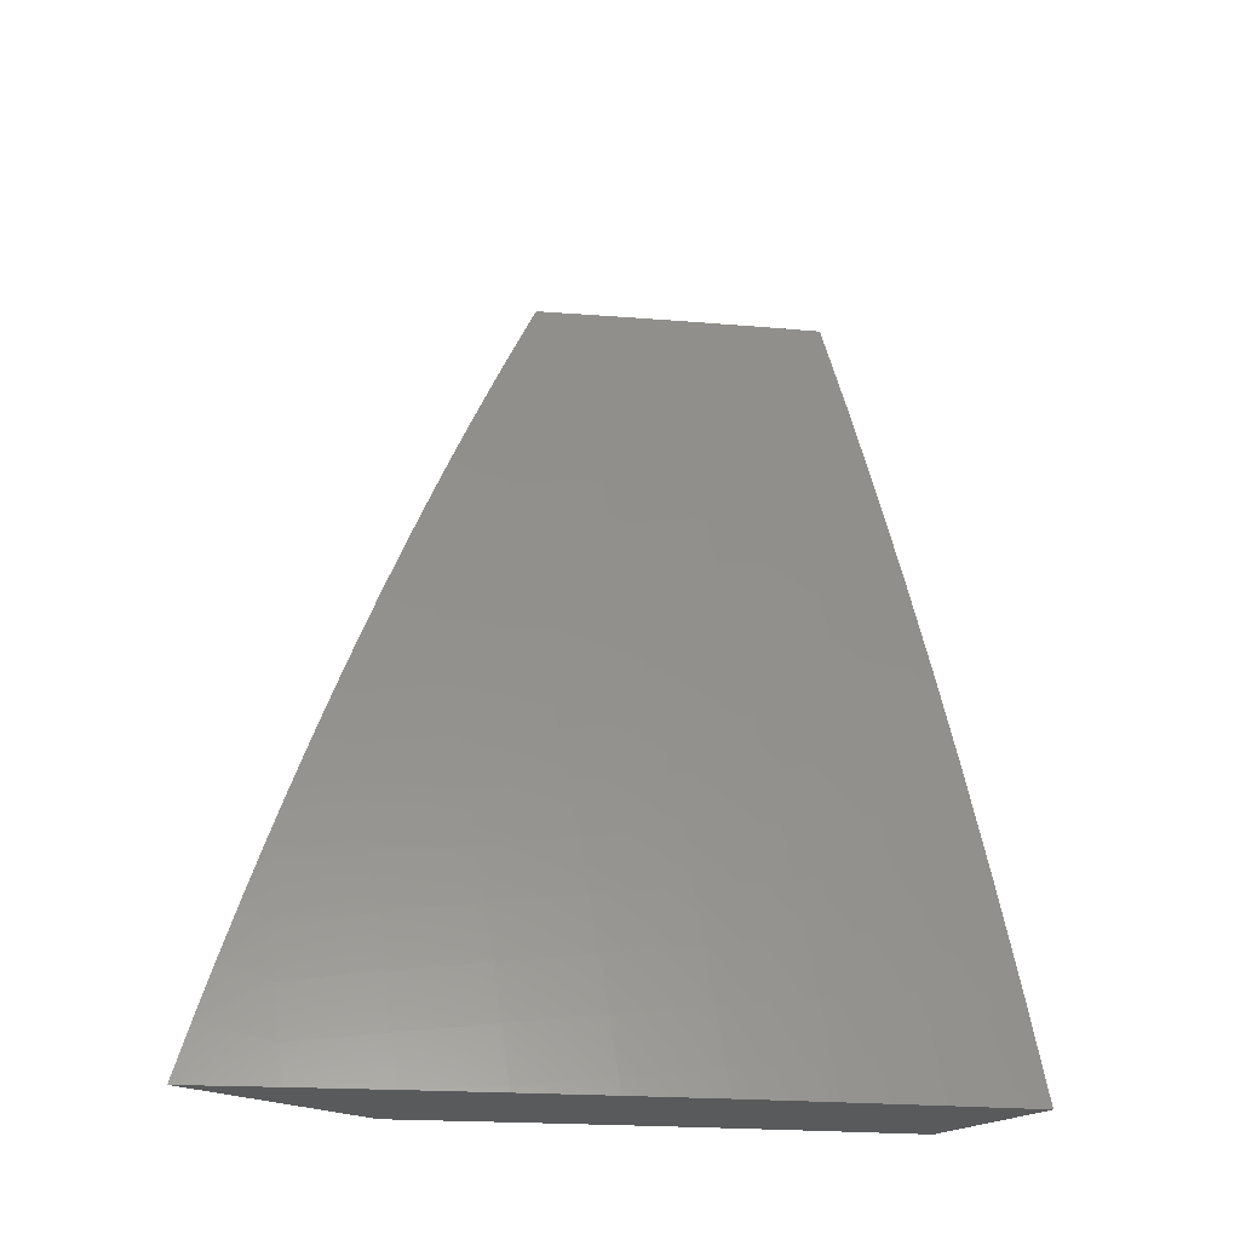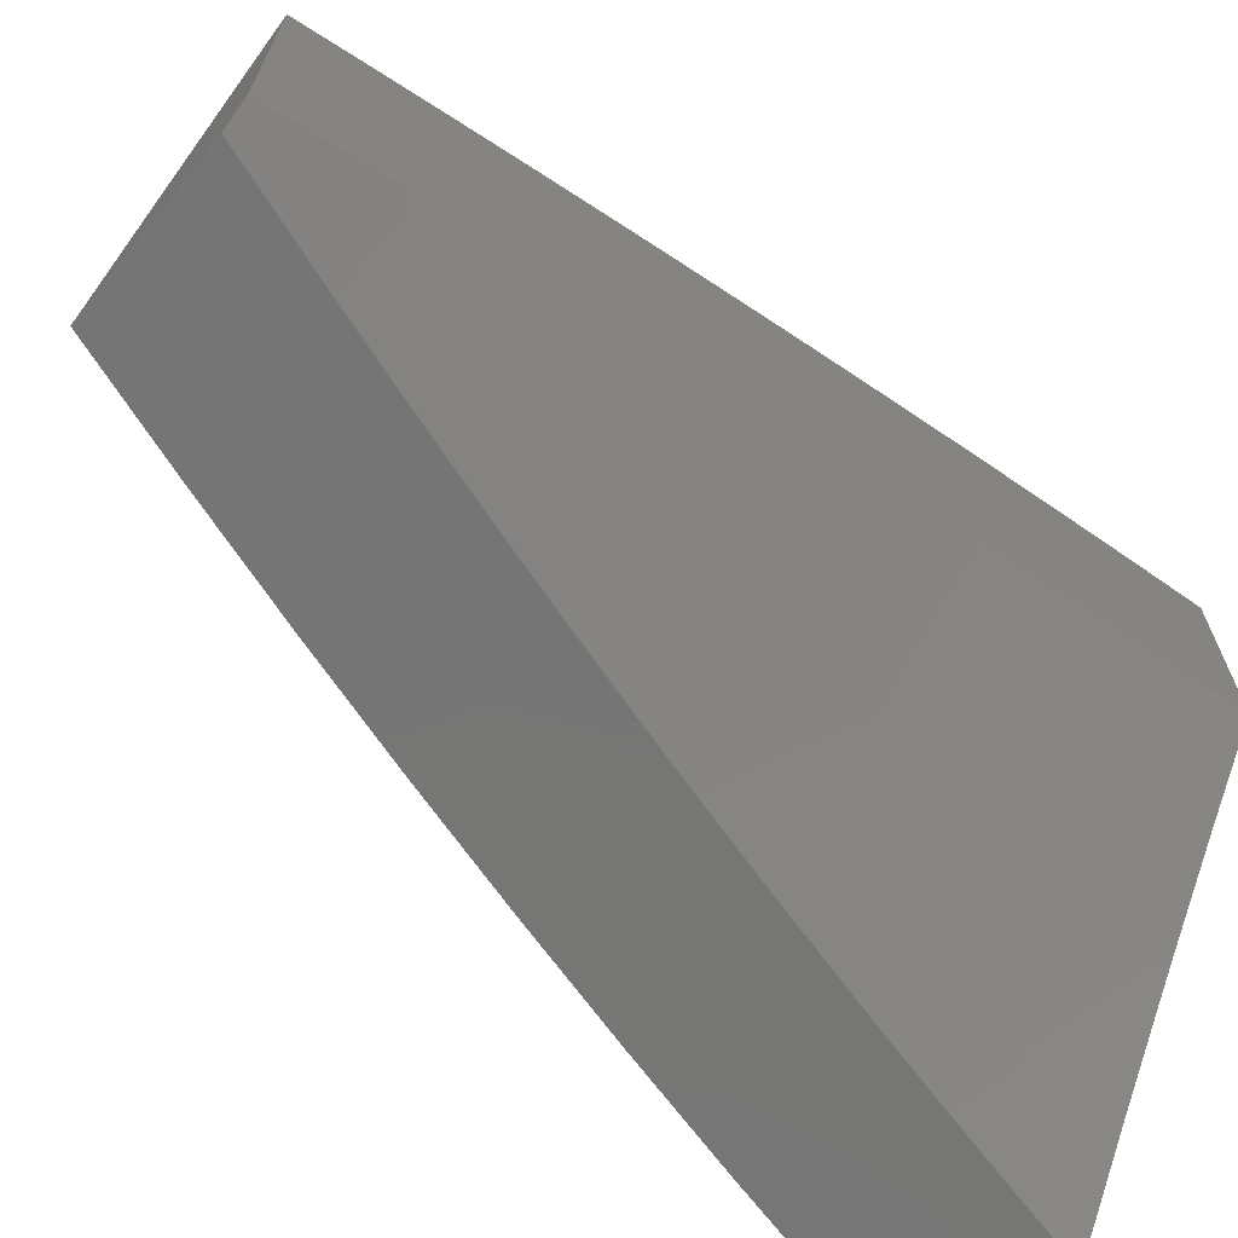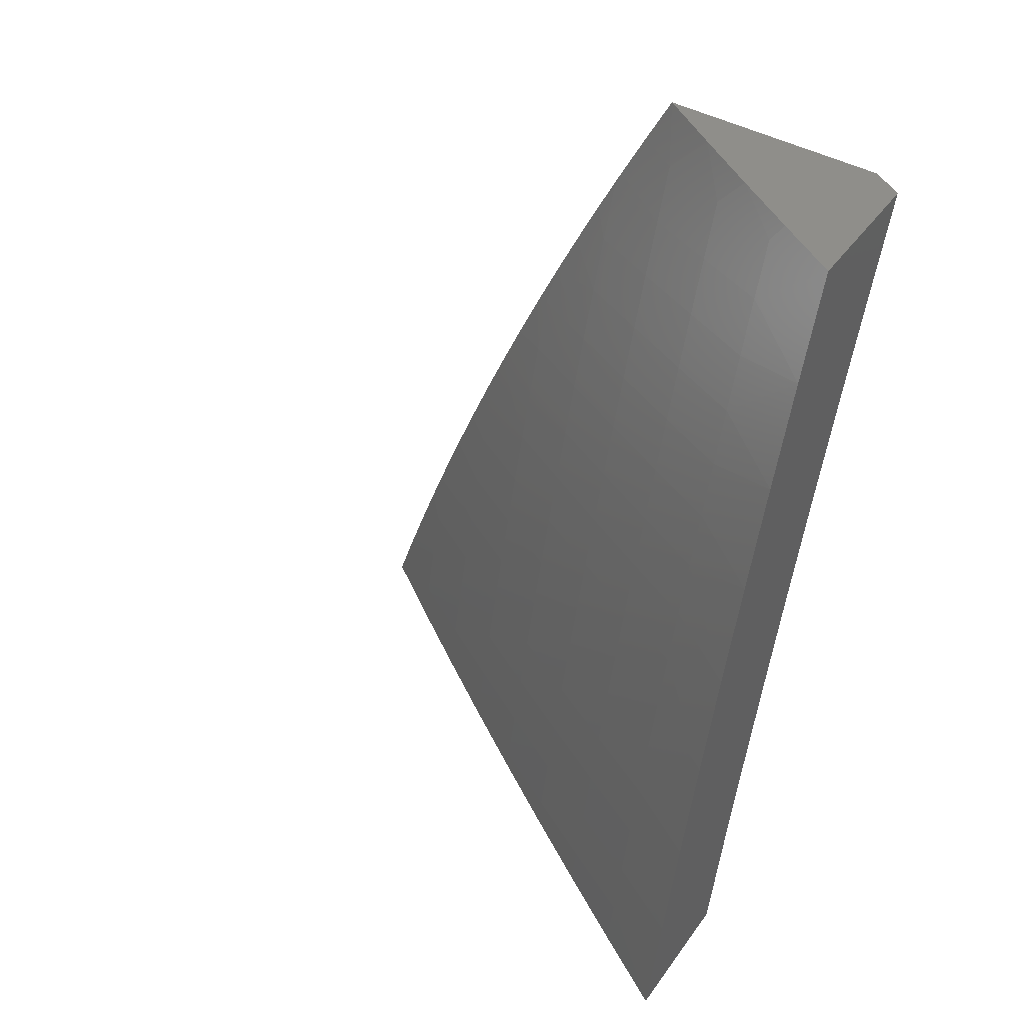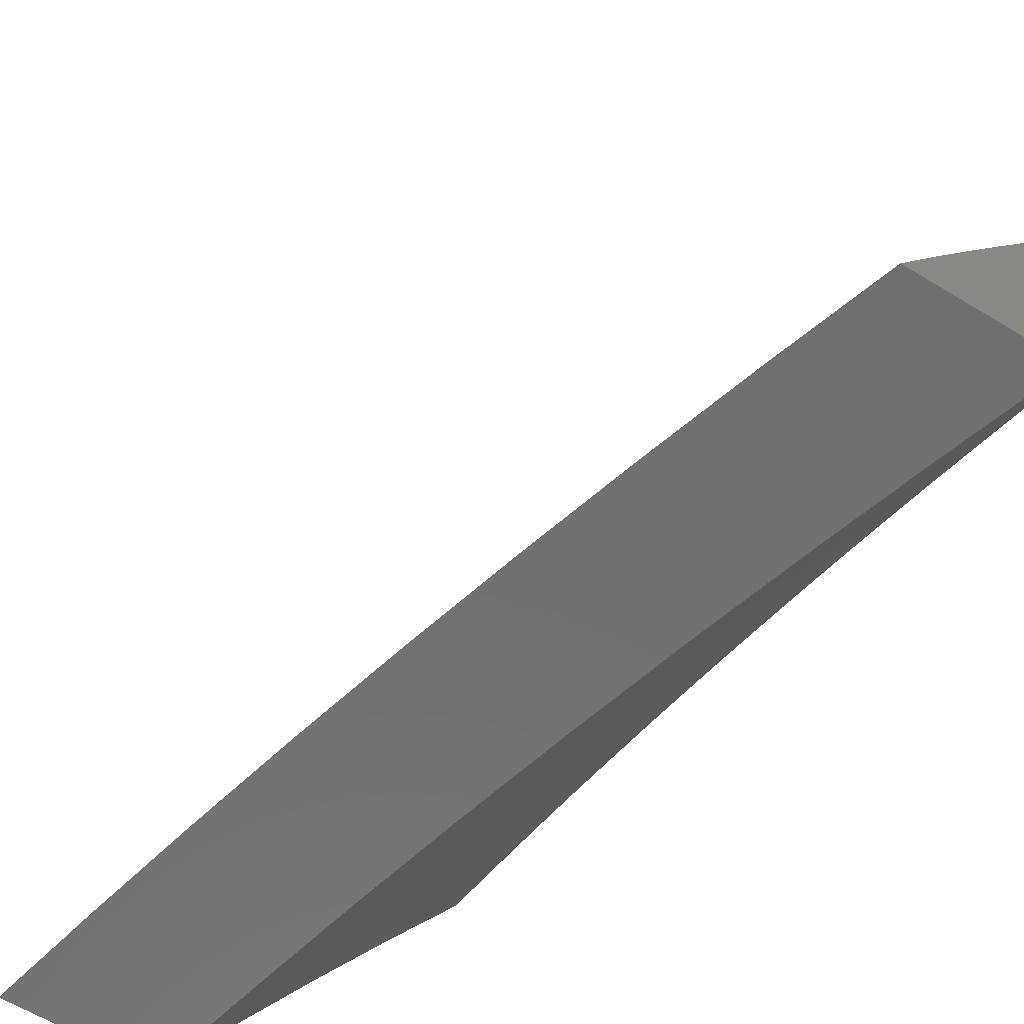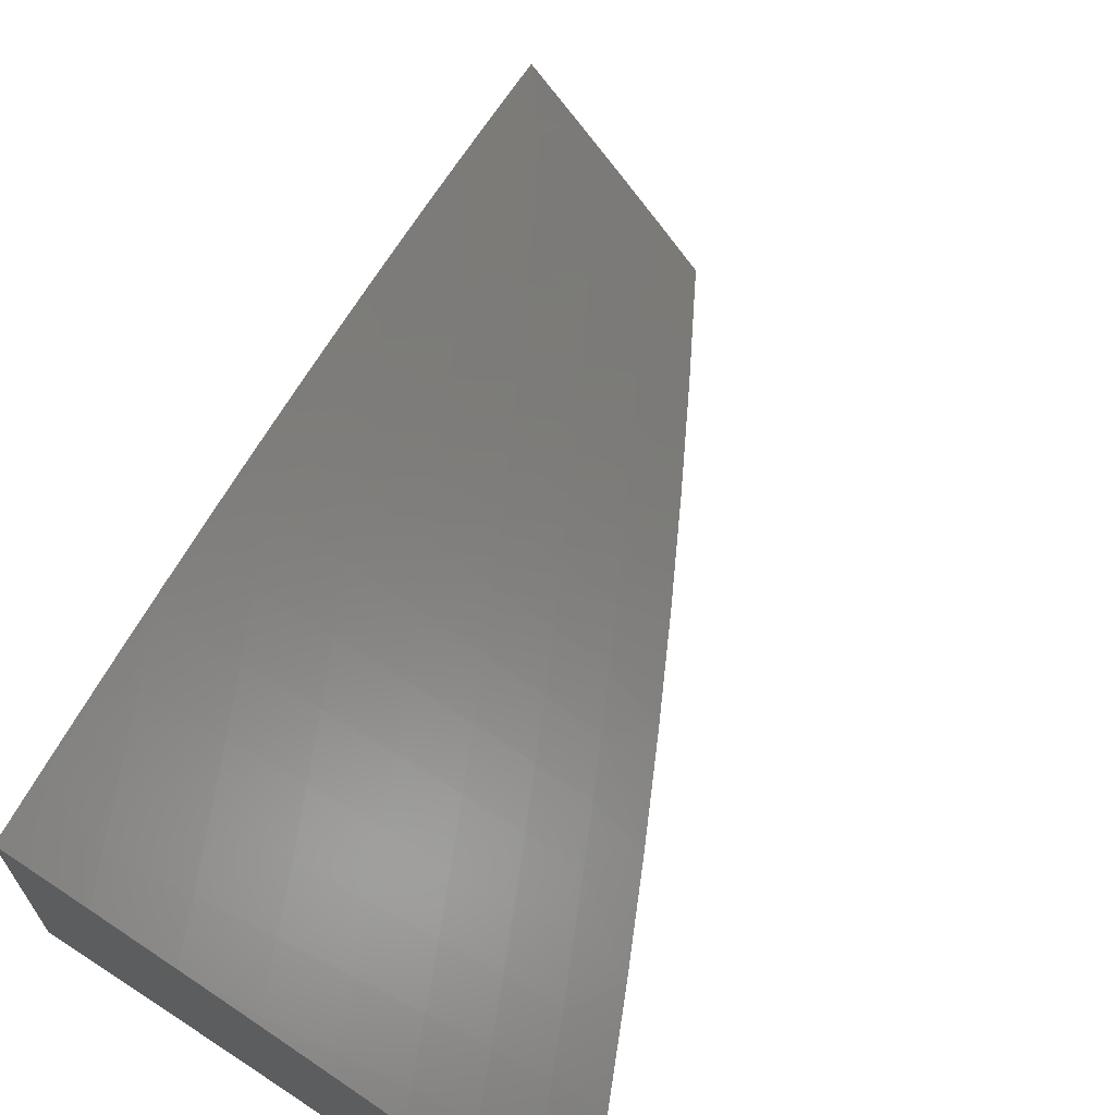
<metadata>
{"format":"stl","ext":"stl","renderer":"f3d","projection":"perspective","resolution":1024,"background":"white","views":[{"elev":-23.2,"azim":49.6,"up":"+Y"},{"elev":-68.0,"azim":-129.2,"up":"+Z"},{"elev":44.0,"azim":123.3,"up":"+Y"},{"elev":-62.8,"azim":148.5,"up":"+Z"},{"elev":67.6,"azim":22.4,"up":"+Z"}]}
</metadata>
<code>
# stl→obj: 246 verts, 488 faces
v 9.412 2 6.092
v 9.468 2 6
v 9.4 2.054 6.092
v 9.439 2.127 6
v 9.385 2.12 6.092
v 9.369 2.186 6.092
v 9.316 2.173 6.183
v 9.3 2.239 6.183
v 9.245 2.225 6.274
v 9.229 2.29 6.274
v 9.174 2.277 6.364
v 9.157 2.341 6.364
v 9.101 2.327 6.455
v 9.084 2.391 6.455
v 9.027 2.376 6.544
v 9.01 2.44 6.544
v 9 2.383 6.581
v 9 2.446 6.556
v 9 2.509 6.529
v 9.066 2.455 6.455
v 9.047 2.52 6.455
v 9.121 2.47 6.364
v 9.103 2.535 6.364
v 9.176 2.485 6.274
v 9.157 2.55 6.274
v 9.23 2.5 6.183
v 9.211 2.565 6.183
v 9.283 2.514 6.092
v 9.264 2.58 6.092
v 9.342 2.504 6
v 9.306 2.629 6
v 9.408 2.253 6
v 9.353 2.251 6.092
v 9.283 2.304 6.183
v 9.212 2.355 6.274
v 9.139 2.406 6.364
v 9.336 2.317 6.092
v 9.376 2.379 6
v 9.319 2.383 6.092
v 9.301 2.448 6.092
v 9.248 2.434 6.183
v 9.244 2.645 6.092
v 9.268 2.753 6
v 9.224 2.711 6.092
v 9.204 2.777 6.092
v 9.152 2.761 6.183
v 9.131 2.826 6.183
v 9.077 2.81 6.274
v 9.056 2.875 6.274
v 9.002 2.857 6.364
v 9 2.879 6.357
v 9 2.818 6.387
v 9.229 2.877 6
v 9.183 2.842 6.092
v 9.109 2.891 6.183
v 9.034 2.939 6.274
v 9 2.94 6.326
v 9 3 6.295
v 9.048 3 6.222
v 9.087 2.957 6.183
v 9.095 3 6.148
v 9.139 2.973 6.092
v 9.141 3 6.074
v 9.187 3 6
v 9.162 2.908 6.092
v 9.023 2.793 6.364
v 9 2.757 6.417
v 9.044 2.729 6.364
v 9 2.695 6.446
v 9.064 2.664 6.364
v 9.009 2.648 6.455
v 9.084 2.6 6.364
v 9.028 2.584 6.455
v 9 2.634 6.474
v 9 2.571 6.502
v 9 2.32 6.606
v 9.045 2.313 6.544
v 9.118 2.263 6.455
v 9.19 2.212 6.364
v 9.261 2.161 6.274
v 9.331 2.108 6.183
v 9 2.256 6.631
v 9.062 2.249 6.544
v 9.134 2.199 6.455
v 9.206 2.148 6.364
v 9.277 2.096 6.274
v 9.347 2.043 6.183
v 9.356 2 6.184
v 9.004 2.235 6.633
v 9 2.193 6.655
v 9.02 2.171 6.633
v 9 2.129 6.678
v 9.036 2.108 6.633
v 9 2.064 6.7
v 9.051 2.045 6.633
v 9 2 6.722
v 9.061 2 6.633
v 9.109 2.058 6.544
v 9.122 2 6.545
v 9.166 2.071 6.455
v 9.181 2.006 6.455
v 9.237 2.019 6.364
v 9.182 2 6.455
v 9.241 2 6.365
v 9.292 2.031 6.274
v 9.299 2 6.275
v 9.222 2.083 6.364
v 9.15 2.135 6.455
v 9.094 2.121 6.544
v 9.078 2.185 6.544
v 9.266 2.369 6.183
v 9.194 2.42 6.274
v 9.192 2.63 6.183
v 9.172 2.696 6.183
v 9.138 2.615 6.274
v 9.118 2.68 6.274
v 9.098 2.745 6.274
v 9 3 6.035
v 9.022 3 6
v 9.024 2.938 6.03
v 9.064 2.877 6
v 9.045 2.876 6.03
v 9.066 2.813 6.03
v 9.049 2.807 6.061
v 9.069 2.745 6.061
v 9.051 2.74 6.091
v 9.09 2.614 6.091
v 9.072 2.609 6.121
v 9.091 2.547 6.121
v 9.082 2.544 6.136
v 9.109 2.485 6.121
v 9.1 2.482 6.136
v 9.144 2.359 6.121
v 9.135 2.357 6.136
v 9.168 2.232 6.136
v 9.159 2.23 6.151
v 9.189 2.105 6.151
v 9.18 2.103 6.166
v 9.233 2 6.121
v 9.157 2 6.242
v 9.104 2.753 6
v 9.086 2.75 6.03
v 9.108 2.619 6.061
v 9.109 2.552 6.091
v 9.127 2.49 6.091
v 9.161 2.364 6.091
v 9.177 2.234 6.121
v 9.198 2.108 6.136
v 9.125 2.624 6.03
v 9.142 2.629 6
v 9.143 2.562 6.03
v 9.179 2.504 6
v 9.162 2.499 6.03
v 9.214 2.379 6
v 9.197 2.373 6.03
v 9.247 2.253 6
v 9.23 2.247 6.03
v 9.278 2.127 6
v 9.261 2.122 6.03
v 9.307 2 6
v 9.243 2.118 6.061
v 9.225 2.114 6.091
v 9.207 2.11 6.121
v 9.194 2.239 6.091
v 9.079 2 6.361
v 9.098 2.085 6.301
v 9.117 2.089 6.271
v 9.135 2.093 6.241
v 9.104 2.217 6.241
v 9.123 2.221 6.211
v 9.09 2.346 6.211
v 9.099 2.348 6.196
v 9.055 2.47 6.211
v 9.064 2.472 6.196
v 9.038 2.532 6.211
v 9.047 2.534 6.196
v 9.028 2.597 6.196
v 9.037 2.599 6.181
v 9 2.696 6.193
v 9.007 2.726 6.166
v 9 2.758 6.162
v 9.016 2.729 6.151
v 9.005 2.794 6.136
v 9.025 2.732 6.136
v 9.014 2.797 6.121
v 9.034 2.734 6.121
v 9.031 2.802 6.091
v 9 2 6.48
v 9.024 2.068 6.42
v 9.043 2.072 6.391
v 9.061 2.076 6.361
v 9.031 2.199 6.361
v 9.049 2.204 6.331
v 9 2.321 6.36
v 9.017 2.327 6.331
v 9 2.384 6.333
v 9.036 2.332 6.301
v 9 2.447 6.307
v 9.001 2.455 6.301
v 9 2.51 6.279
v 9.019 2.46 6.271
v 9.002 2.522 6.271
v 9.037 2.465 6.241
v 9.02 2.527 6.241
v 9 2.065 6.457
v 9 2.129 6.434
v 9 2.193 6.41
v 9 2.257 6.385
v 9.012 2.195 6.391
v 9 2.572 6.251
v 9.001 2.589 6.241
v 9 2.634 6.222
v 9.019 2.594 6.211
v 9 2.819 6.131
v 9 2.879 6.1
v 9.011 2.865 6.091
v 9 2.94 6.068
v 9.028 2.87 6.061
v 9.007 2.933 6.061
v 9.126 2.557 6.061
v 9.144 2.494 6.061
v 9.179 2.369 6.061
v 9.064 2.607 6.136
v 9.055 2.604 6.151
v 9.073 2.542 6.151
v 9.046 2.602 6.166
v 9.064 2.539 6.166
v 9.091 2.48 6.151
v 9.055 2.537 6.181
v 9.073 2.475 6.181
v 9.108 2.35 6.181
v 9.132 2.224 6.196
v 9.153 2.097 6.211
v 9.082 2.477 6.166
v 9.126 2.355 6.151
v 9.212 2.243 6.061
v 9.117 2.353 6.166
v 9.141 2.226 6.181
v 9.162 2.099 6.196
v 9.15 2.228 6.166
v 9.072 2.341 6.241
v 9.054 2.336 6.271
v 9.086 2.213 6.271
v 9.068 2.208 6.301
v 9.08 2.08 6.331
v 9.171 2.101 6.181
f 1 2 3
f 3 2 4
f 3 4 5
f 5 4 6
f 5 6 7
f 7 6 8
f 7 8 9
f 9 8 10
f 9 10 11
f 11 10 12
f 11 12 13
f 13 12 14
f 13 14 15
f 15 14 16
f 15 16 17
f 17 16 18
f 18 16 19
f 19 16 20
f 19 20 21
f 21 20 22
f 21 22 23
f 23 22 24
f 23 24 25
f 25 24 26
f 25 26 27
f 27 26 28
f 27 28 29
f 29 28 30
f 29 30 31
f 4 32 6
f 6 32 33
f 6 33 8
f 8 33 34
f 8 34 10
f 10 34 35
f 10 35 12
f 12 35 36
f 12 36 14
f 14 36 20
f 14 20 16
f 33 32 37
f 37 32 38
f 37 38 39
f 39 38 40
f 39 40 41
f 41 40 26
f 41 26 24
f 38 30 40
f 40 30 28
f 40 28 26
f 29 31 42
f 42 31 43
f 42 43 44
f 44 43 45
f 44 45 46
f 46 45 47
f 46 47 48
f 48 47 49
f 48 49 50
f 50 49 51
f 50 51 52
f 43 53 45
f 45 53 54
f 45 54 47
f 47 54 55
f 47 55 49
f 49 55 56
f 49 56 51
f 51 56 57
f 57 56 58
f 58 56 59
f 59 56 60
f 59 60 61
f 61 60 62
f 61 62 63
f 63 62 64
f 64 62 65
f 64 65 53
f 53 65 54
f 50 52 66
f 66 52 67
f 66 67 68
f 68 67 69
f 68 69 70
f 70 69 71
f 70 71 72
f 72 71 73
f 72 73 23
f 23 73 21
f 69 74 71
f 71 74 73
f 74 75 73
f 73 75 21
f 75 19 21
f 17 76 15
f 15 76 77
f 15 77 13
f 13 77 78
f 13 78 11
f 11 78 79
f 11 79 9
f 9 79 80
f 9 80 7
f 7 80 81
f 7 81 5
f 5 81 3
f 76 82 77
f 77 82 83
f 77 83 78
f 78 83 84
f 78 84 79
f 79 84 85
f 79 85 80
f 80 85 86
f 80 86 81
f 81 86 87
f 81 87 3
f 3 87 88
f 3 88 1
f 83 82 89
f 89 82 90
f 89 90 91
f 91 90 92
f 91 92 93
f 93 92 94
f 93 94 95
f 95 94 96
f 95 96 97
f 95 97 98
f 98 97 99
f 98 99 100
f 100 99 101
f 100 101 102
f 102 101 103
f 102 103 104
f 99 103 101
f 102 104 105
f 105 104 106
f 105 106 87
f 87 106 88
f 87 86 105
f 105 86 107
f 105 107 102
f 102 107 100
f 86 85 107
f 107 85 108
f 107 108 100
f 100 108 109
f 100 109 98
f 98 109 93
f 98 93 95
f 108 85 84
f 109 108 110
f 110 108 84
f 110 84 83
f 93 109 91
f 91 109 110
f 91 110 89
f 89 110 83
f 39 111 37
f 37 111 34
f 37 34 33
f 34 111 35
f 35 111 112
f 35 112 36
f 36 112 22
f 36 22 20
f 112 111 41
f 41 111 39
f 112 41 24
f 24 22 112
f 27 29 113
f 113 29 42
f 113 42 114
f 114 42 44
f 114 44 46
f 25 27 115
f 115 27 113
f 115 113 116
f 116 113 114
f 116 114 117
f 117 114 46
f 117 46 48
f 23 25 72
f 72 25 115
f 72 115 70
f 70 115 116
f 70 116 68
f 68 116 117
f 68 117 66
f 66 117 48
f 66 48 50
f 54 65 55
f 55 65 60
f 55 60 56
f 62 60 65
f 118 119 120
f 120 119 121
f 120 121 122
f 122 121 123
f 122 123 124
f 124 123 125
f 124 125 126
f 126 125 127
f 126 127 128
f 128 127 129
f 128 129 130
f 130 129 131
f 130 131 132
f 132 131 133
f 132 133 134
f 134 133 135
f 134 135 136
f 136 135 137
f 136 137 138
f 138 137 139
f 138 139 140
f 121 141 123
f 123 141 142
f 123 142 125
f 125 142 143
f 125 143 127
f 127 143 144
f 127 144 129
f 129 144 145
f 129 145 131
f 131 145 146
f 131 146 133
f 133 146 147
f 133 147 135
f 135 147 148
f 135 148 137
f 137 148 139
f 142 141 149
f 149 141 150
f 149 150 151
f 151 150 152
f 151 152 153
f 153 152 154
f 153 154 155
f 155 154 156
f 155 156 157
f 157 156 158
f 157 158 159
f 159 158 160
f 159 160 161
f 161 160 139
f 161 139 162
f 162 139 163
f 162 163 164
f 164 163 147
f 164 147 146
f 165 166 140
f 140 166 167
f 140 167 168
f 168 167 169
f 168 169 170
f 170 169 171
f 170 171 172
f 172 171 173
f 172 173 174
f 174 173 175
f 174 175 176
f 176 175 177
f 176 177 178
f 178 177 179
f 178 179 180
f 180 179 181
f 180 181 182
f 182 181 183
f 182 183 184
f 184 183 185
f 184 185 186
f 186 185 187
f 186 187 126
f 126 187 124
f 188 189 165
f 165 189 190
f 165 190 191
f 191 190 192
f 191 192 193
f 193 192 194
f 193 194 195
f 195 194 196
f 195 196 197
f 197 196 198
f 197 198 199
f 199 198 200
f 199 200 201
f 201 200 202
f 201 202 203
f 203 202 204
f 203 204 173
f 173 204 175
f 188 205 189
f 189 205 206
f 189 206 207
f 208 209 207
f 207 209 190
f 207 190 189
f 209 208 192
f 192 208 194
f 200 210 202
f 202 210 204
f 204 210 211
f 211 210 212
f 211 212 213
f 213 212 179
f 213 179 177
f 181 214 183
f 183 214 185
f 214 215 185
f 185 215 187
f 187 215 216
f 216 215 217
f 216 217 218
f 218 217 219
f 218 219 120
f 120 219 118
f 217 118 219
f 218 120 122
f 218 122 124
f 216 218 187
f 187 218 124
f 142 149 143
f 143 149 220
f 143 220 144
f 144 220 221
f 144 221 145
f 145 221 222
f 145 222 146
f 146 222 164
f 220 149 151
f 186 126 128
f 184 186 223
f 223 186 128
f 223 128 130
f 182 184 224
f 224 184 223
f 224 223 225
f 225 223 130
f 225 130 132
f 180 182 226
f 226 182 224
f 226 224 227
f 227 224 225
f 227 225 228
f 228 225 132
f 228 132 134
f 180 226 178
f 178 226 229
f 178 229 176
f 176 229 230
f 176 230 174
f 174 230 231
f 174 231 172
f 172 231 232
f 172 232 170
f 170 232 233
f 170 233 168
f 168 233 140
f 229 226 227
f 204 211 213
f 204 213 175
f 175 213 177
f 221 220 153
f 153 220 151
f 229 227 234
f 234 227 228
f 234 228 235
f 235 228 134
f 235 134 136
f 153 155 221
f 221 155 222
f 222 155 236
f 236 155 157
f 236 157 161
f 161 157 159
f 235 237 234
f 234 237 230
f 234 230 229
f 230 237 231
f 231 237 238
f 231 238 232
f 232 238 239
f 232 239 233
f 233 239 140
f 237 235 240
f 240 235 136
f 240 136 138
f 203 173 171
f 201 203 241
f 241 203 171
f 241 171 169
f 199 201 242
f 242 201 241
f 242 241 243
f 243 241 169
f 243 169 167
f 199 242 197
f 197 242 244
f 197 244 193
f 193 244 245
f 193 245 191
f 191 245 165
f 244 242 243
f 193 195 197
f 162 164 236
f 236 164 222
f 162 236 161
f 148 147 163
f 237 240 238
f 238 240 246
f 238 246 239
f 239 246 140
f 246 240 138
f 167 166 243
f 243 166 244
f 190 209 192
f 139 148 163
f 140 246 138
f 165 245 166
f 166 245 244
f 58 59 118
f 118 59 61
f 118 61 119
f 119 61 63
f 119 63 64
f 53 141 64
f 64 141 121
f 64 121 119
f 141 53 150
f 150 53 43
f 150 43 152
f 152 43 31
f 152 31 154
f 154 31 30
f 154 30 156
f 156 30 38
f 156 38 158
f 158 38 32
f 158 32 160
f 160 32 4
f 160 4 2
f 2 1 160
f 160 1 88
f 160 88 139
f 139 88 106
f 139 106 140
f 140 106 104
f 140 104 103
f 140 103 165
f 165 103 99
f 165 99 188
f 188 99 97
f 188 97 96
f 96 94 188
f 188 94 92
f 188 92 90
f 188 90 205
f 205 90 82
f 205 82 206
f 206 82 76
f 206 76 207
f 207 76 17
f 207 17 208
f 208 17 18
f 208 18 194
f 194 18 19
f 194 19 196
f 196 19 75
f 196 75 198
f 198 75 74
f 198 74 200
f 200 74 69
f 200 69 210
f 210 69 67
f 210 67 212
f 212 67 52
f 212 52 179
f 179 52 51
f 179 51 181
f 181 51 57
f 181 57 214
f 214 57 58
f 214 58 215
f 215 58 217
f 217 58 118

</code>
